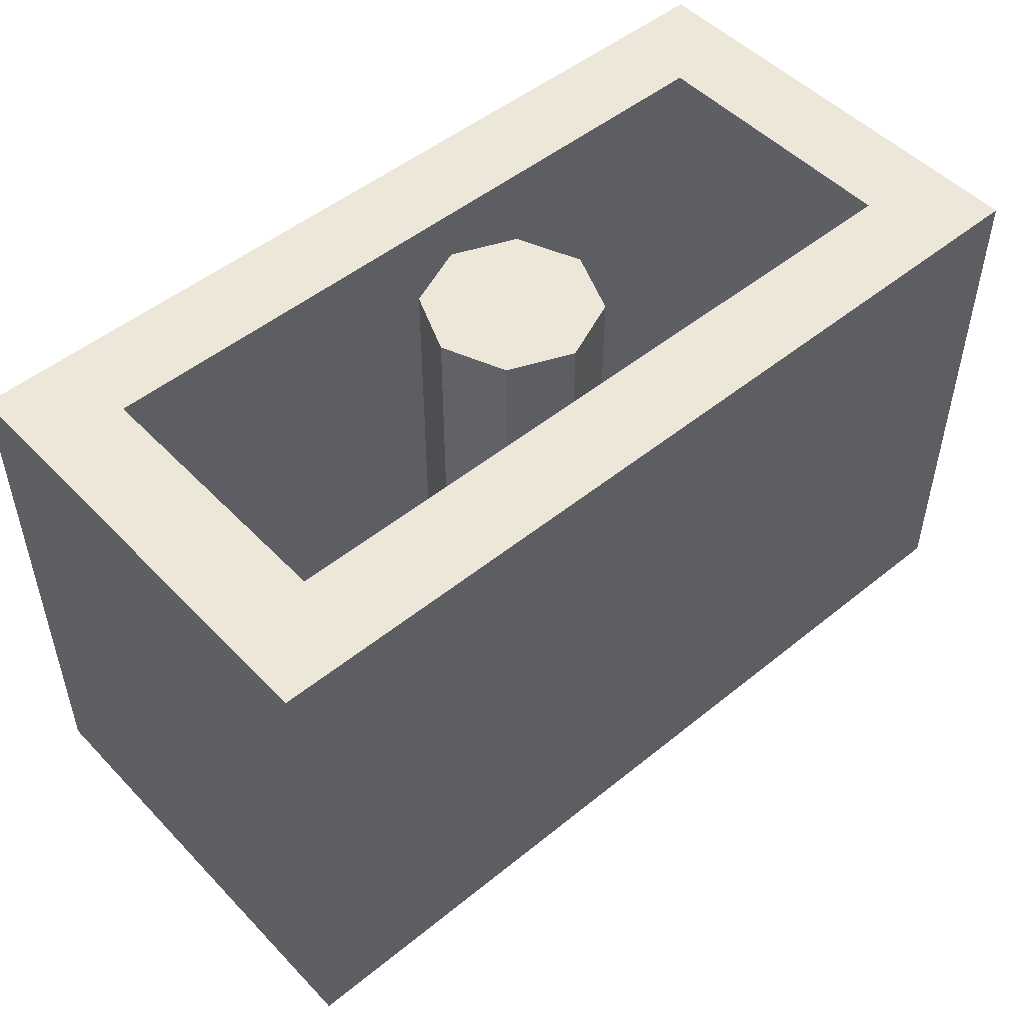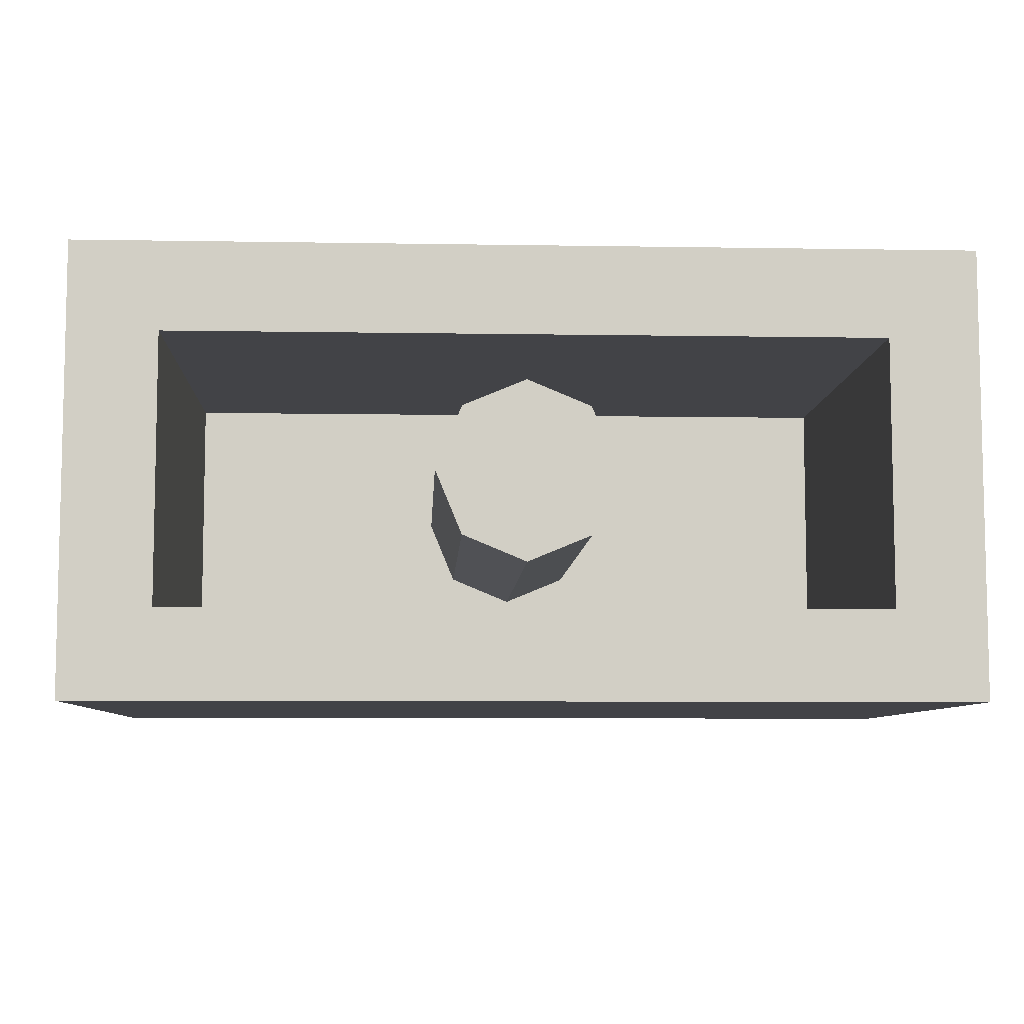
<metadata>
{"format":"obj","ext":"obj","renderer":"f3d","projection":"perspective","resolution":1024,"background":"white","views":[{"elev":50.2,"azim":138.3,"up":"+Y"},{"elev":-7.5,"azim":177.3,"up":"+Z"}]}
</metadata>
<code>
v 0 1.2 0
v 0.2 1.2 0
v 0.1414 1.2 0.1414
v 0 1.2 0
v 0.1414 1.2 0.1414
v 0 1.2 0.2
v 0 1.2 0
v 0 1.2 0.2
v -0.1414 1.2 0.1414
v 0 1.2 0
v -0.1414 1.2 0.1414
v -0.2 1.2 0
v 0 1.2 0
v -0.2 1.2 0
v -0.1414 1.2 -0.1414
v 0 1.2 0
v -0.1414 1.2 -0.1414
v 0 1.2 -0.2
v 0 1.2 0
v 0 1.2 -0.2
v 0.1414 1.2 -0.1414
v 0 1.2 0
v 0.1414 1.2 -0.1414
v 0.2 1.2 0
v 0.1414 1.2 0.1414
v 0.2 1.2 0
v 0.2 0.2 0
v 0.1414 0.2 0.1414
v 0 1.2 0.2
v 0.1414 1.2 0.1414
v 0.1414 0.2 0.1414
v 0 0.2 0.2
v -0.1414 1.2 0.1414
v 0 1.2 0.2
v 0 0.2 0.2
v -0.1414 0.2 0.1414
v -0.2 1.2 0
v -0.1414 1.2 0.1414
v -0.1414 0.2 0.1414
v -0.2 0.2 0
v -0.1414 1.2 -0.1414
v -0.2 1.2 0
v -0.2 0.2 0
v -0.1414 0.2 -0.1414
v 0 1.2 -0.2
v -0.1414 1.2 -0.1414
v -0.1414 0.2 -0.1414
v 0 0.2 -0.2
v 0.1414 1.2 -0.1414
v 0 1.2 -0.2
v 0 0.2 -0.2
v 0.1414 0.2 -0.1414
v 0.2 1.2 0
v 0.1414 1.2 -0.1414
v 0.1414 0.2 -0.1414
v 0.2 0.2 0
v -0.8 0.2 0.3
v 0.8 0.2 0.3
v 0.8 0.2 -0.3
v -0.8 0.2 -0.3
v -0.8 0.2 0.3
v -0.8 1.2 0.3
v 0.8 1.2 0.3
v 0.8 0.2 0.3
v -0.8 0.2 -0.3
v -0.8 1.2 -0.3
v -0.8 1.2 0.3
v -0.8 0.2 0.3
v 0.8 0.2 -0.3
v 0.8 1.2 -0.3
v -0.8 1.2 -0.3
v -0.8 0.2 -0.3
v 0.8 0.2 0.3
v 0.8 1.2 0.3
v 0.8 1.2 -0.3
v 0.8 0.2 -0.3
v 1 1.2 0.5
v 0.8 1.2 0.3
v -0.8 1.2 0.3
v -1 1.2 0.5
v -1 1.2 0.5
v -0.8 1.2 0.3
v -0.8 1.2 -0.3
v -1 1.2 -0.5
v -1 1.2 -0.5
v -0.8 1.2 -0.3
v 0.8 1.2 -0.3
v 1 1.2 -0.5
v 1 1.2 -0.5
v 0.8 1.2 -0.3
v 0.8 1.2 0.3
v 1 1.2 0.5
v 1 0 0.5
v 1 0 -0.5
v -1 0 -0.5
v -1 0 0.5
v 1 0 0.5
v -1 0 0.5
v -1 1.2 0.5
v 1 1.2 0.5
v -1 0 0.5
v -1 0 -0.5
v -1 1.2 -0.5
v -1 1.2 0.5
v 1 0 -0.5
v 1 0 0.5
v 1 1.2 0.5
v 1 1.2 -0.5
v 0.7121 0 0.2121
v 0.8 0 0
v 0.8 -0.2 0
v 0.7121 -0.2 0.2121
v 0.5 0 0.3
v 0.7121 0 0.2121
v 0.7121 -0.2 0.2121
v 0.5 -0.2 0.3
v 0.2879 0 0.2121
v 0.5 0 0.3
v 0.5 -0.2 0.3
v 0.2879 -0.2 0.2121
v 0.2 0 0
v 0.2879 0 0.2121
v 0.2879 -0.2 0.2121
v 0.2 -0.2 0
v 0.2879 0 -0.2121
v 0.2 0 0
v 0.2 -0.2 0
v 0.2879 -0.2 -0.2121
v 0.5 0 -0.3
v 0.2879 0 -0.2121
v 0.2879 -0.2 -0.2121
v 0.5 -0.2 -0.3
v 0.7121 0 -0.2121
v 0.5 0 -0.3
v 0.5 -0.2 -0.3
v 0.7121 -0.2 -0.2121
v 0.8 0 0
v 0.7121 0 -0.2121
v 0.7121 -0.2 -0.2121
v 0.8 -0.2 0
v 0.5 -0.2 0
v 0.8 -0.2 0
v 0.7121 -0.2 0.2121
v 0.5 -0.2 0
v 0.7121 -0.2 0.2121
v 0.5 -0.2 0.3
v 0.5 -0.2 0
v 0.5 -0.2 0.3
v 0.2879 -0.2 0.2121
v 0.5 -0.2 0
v 0.2879 -0.2 0.2121
v 0.2 -0.2 0
v 0.5 -0.2 0
v 0.2 -0.2 0
v 0.2879 -0.2 -0.2121
v 0.5 -0.2 0
v 0.2879 -0.2 -0.2121
v 0.5 -0.2 -0.3
v 0.5 -0.2 0
v 0.5 -0.2 -0.3
v 0.7121 -0.2 -0.2121
v 0.5 -0.2 0
v 0.7121 -0.2 -0.2121
v 0.8 -0.2 0
v -0.2879 0 0.2121
v -0.2 0 0
v -0.2 -0.2 0
v -0.2879 -0.2 0.2121
v -0.5 0 0.3
v -0.2879 0 0.2121
v -0.2879 -0.2 0.2121
v -0.5 -0.2 0.3
v -0.7121 0 0.2121
v -0.5 0 0.3
v -0.5 -0.2 0.3
v -0.7121 -0.2 0.2121
v -0.8 0 0
v -0.7121 0 0.2121
v -0.7121 -0.2 0.2121
v -0.8 -0.2 0
v -0.7121 0 -0.2121
v -0.8 0 0
v -0.8 -0.2 0
v -0.7121 -0.2 -0.2121
v -0.5 0 -0.3
v -0.7121 0 -0.2121
v -0.7121 -0.2 -0.2121
v -0.5 -0.2 -0.3
v -0.2879 0 -0.2121
v -0.5 0 -0.3
v -0.5 -0.2 -0.3
v -0.2879 -0.2 -0.2121
v -0.2 0 0
v -0.2879 0 -0.2121
v -0.2879 -0.2 -0.2121
v -0.2 -0.2 0
v -0.5 -0.2 0
v -0.2 -0.2 0
v -0.2879 -0.2 0.2121
v -0.5 -0.2 0
v -0.2879 -0.2 0.2121
v -0.5 -0.2 0.3
v -0.5 -0.2 0
v -0.5 -0.2 0.3
v -0.7121 -0.2 0.2121
v -0.5 -0.2 0
v -0.7121 -0.2 0.2121
v -0.8 -0.2 0
v -0.5 -0.2 0
v -0.8 -0.2 0
v -0.7121 -0.2 -0.2121
v -0.5 -0.2 0
v -0.7121 -0.2 -0.2121
v -0.5 -0.2 -0.3
v -0.5 -0.2 0
v -0.5 -0.2 -0.3
v -0.2879 -0.2 -0.2121
v -0.5 -0.2 0
v -0.2879 -0.2 -0.2121
v -0.2 -0.2 0
v 0.06 0.64 -0.5
v 0.055 0.62 -0.5
v 0.025 0.605 -0.5
v 0.04 0.645 -0.5
v 0.04 0.645 -0.5
v 0.025 0.605 -0.5
v 0.01 0.61 -0.5
v 0.01 0.63 -0.5
v 0.1 0.725 -0.5
v 0.115 0.7 -0.5
v 0.05 0.715 -0.5
v 0.05 0.74 -0.5
v 0.05 0.74 -0.5
v 0.05 0.715 -0.5
v 0 0.705 -0.5
v 0 0.74 -0.5
v 0 0.74 -0.5
v 0 0.705 -0.5
v -0.03 0.665 -0.5
v -0.07 0.73 -0.5
v -0.07 0.73 -0.5
v -0.03 0.665 -0.5
v -0.115 0.65 -0.5
v -0.115 0.7 -0.5
v -0.115 0.65 -0.5
v -0.03 0.665 -0.5
v -0.035 0.6 -0.5
v -0.095 0.6 -0.5
v -0.095 0.6 -0.5
v -0.035 0.6 -0.5
v 0 0.545 -0.5
v 0 0.5 -0.5
v 0 0.545 -0.5
v 0.05 0.535 -0.5
v 0.095 0.4 -0.5
v 0 0.5 -0.5
v 0.095 0.555 -0.5
v 0.1 0.45 -0.5
v 0.095 0.4 -0.5
v 0.05 0.535 -0.5
v 0.1 0.45 -0.5
v 0.13 0.4 -0.5
v 0.12 0.35 -0.5
v 0.095 0.4 -0.5
v 0.115 0.27 -0.5
v 0.12 0.35 -0.5
v 0.13 0.4 -0.5
v 0.2 0.35 -0.5
v 0.2 0.35 -0.5
v 0.27 0.33 -0.5
v 0.07 0.215 -0.5
v 0.115 0.27 -0.5
v 0.05 0.335 -0.5
v 0.05 0.315 -0.5
v 0.025 0.295 -0.5
v 0 0.395 -0.5
v 0 0.395 -0.5
v 0.025 0.295 -0.5
v 0 0.29 -0.5
v -0.05 0.3 -0.5
v -0.05 0.3 -0.5
v -0.085 0.32 -0.5
v -0.1 0.4 -0.5
v 0 0.395 -0.5
v -0.15 0.44 -0.5
v -0.11 0.5 -0.5
v 0 0.395 -0.5
v -0.1 0.4 -0.5
v -0.11 0.5 -0.5
v -0.15 0.44 -0.5
v -0.2 0.45 -0.5
v -0.175 0.6 -0.5
v -0.175 0.6 -0.5
v -0.2 0.45 -0.5
v -0.245 0.445 -0.5
v -0.185 0.675 -0.5
v -0.05 0.215 -0.5
v 0 0.2 -0.5
v 0 0.095 -0.5
v -0.25 0.125 -0.5
v -0.125 0.255 -0.5
v -0.05 0.215 -0.5
v -0.25 0.125 -0.5
v -0.175 0.245 -0.5
v -0.35 0.165 -0.5
v -0.22 0.3 -0.5
v -0.175 0.245 -0.5
v -0.25 0.125 -0.5
v 0.25 0.125 -0.5
v 0 0.095 -0.5
v 0 0.2 -0.5
v 0.07 0.215 -0.5
v 0.07 0.215 -0.5
v 0.27 0.33 -0.5
v 0.35 0.165 -0.5
v 0.25 0.125 -0.5
v -0.255 0.4 -0.5
v -0.22 0.3 -0.5
v -0.35 0.165 -0.5
v -0.355 0.4 -0.5
v 0.27 0.33 -0.5
v 0.275 0.34 -0.5
v 0.355 0.4 -0.5
v 0.35 0.165 -0.5
v -0.245 0.445 -0.5
v -0.255 0.4 -0.5
v -0.355 0.4 -0.5
v -0.34 0.55 -0.5
v -0.34 0.55 -0.5
v -0.28 0.75 -0.5
v -0.185 0.675 -0.5
v -0.245 0.445 -0.5
v 0.34 0.55 -0.5
v 0.355 0.4 -0.5
v 0.275 0.34 -0.5
v 0.2 0.405 -0.5
v 0.34 0.55 -0.5
v 0.2 0.405 -0.5
v 0.175 0.42 -0.5
v 0.16 0.45 -0.5
v 0.28 0.75 -0.5
v 0.34 0.55 -0.5
v 0.16 0.45 -0.5
v 0.17 0.55 -0.5
v 0.28 0.75 -0.5
v 0.17 0.55 -0.5
v 0.17 0.605 -0.5
v 0.28 0.75 -0.5
v 0.17 0.605 -0.5
v 0.165 0.625 -0.5
v 0.185 0.7 -0.5
v 0 0.825 -0.5
v 0 1.055 -0.5
v 0.1 1 -0.5
v 0.1 0.81 -0.5
v 0 1.055 -0.5
v 0 0.825 -0.5
v -0.1 0.81 -0.5
v -0.1 1 -0.5
v 0.2 0.9 -0.5
v 0.15 0.78 -0.5
v 0.1 0.81 -0.5
v 0.1 1 -0.5
v -0.2 0.9 -0.5
v -0.1 1 -0.5
v -0.1 0.81 -0.5
v -0.17 0.75 -0.5
v -0.17 0.75 -0.5
v -0.185 0.675 -0.5
v -0.28 0.75 -0.5
v -0.2 0.9 -0.5
v 0.185 0.7 -0.5
v 0.15 0.78 -0.5
v 0.2 0.9 -0.5
v 0.28 0.75 -0.5
v 0.025 0.605 -0.5
v 0.055 0.62 -0.5
v 0.095 0.555 -0.5
v 0.05 0.535 -0.5
v 0.05 0.535 -0.5
v 0 0.545 -0.5
v 0.01 0.61 -0.5
v 0.025 0.605 -0.5
v 0.01 0.63 -0.5
v 0.01 0.61 -0.5
v 0 0.545 -0.5
v -0.035 0.6 -0.5
v -0.035 0.6 -0.5
v -0.03 0.665 -0.5
v 0 0.705 -0.5
v 0.01 0.63 -0.5
v 0.05 0.715 -0.5
v 0.04 0.645 -0.5
v 0.01 0.63 -0.5
v 0 0.705 -0.5
v 0.115 0.7 -0.5
v 0.06 0.64 -0.5
v 0.04 0.645 -0.5
v 0.05 0.715 -0.5
v 0.115 0.7 -0.5
v 0.095 0.555 -0.5
v 0.055 0.62 -0.5
v 0.06 0.64 -0.5
v 0.2 0.405 -0.5
v 0.275 0.34 -0.5
v 0.27 0.33 -0.5
v 0.2 0.35 -0.5
v 0.2 0.35 -0.5
v 0.13 0.4 -0.5
v 0.175 0.42 -0.5
v 0.2 0.405 -0.5
v 0.175 0.42 -0.5
v 0.13 0.4 -0.5
v 0.1 0.45 -0.5
v 0.16 0.45 -0.5
v 0.095 0.555 -0.5
v 0.17 0.55 -0.5
v 0.16 0.45 -0.5
v 0.1 0.45 -0.5
v 0.165 0.625 -0.5
v 0.17 0.605 -0.5
v 0.17 0.55 -0.5
v 0.095 0.555 -0.5
v 0.185 0.7 -0.5
v 0.165 0.625 -0.5
v 0.095 0.555 -0.5
v 0.115 0.7 -0.5
v 0.115 0.7 -0.5
v 0.1 0.725 -0.5
v 0.15 0.78 -0.5
v 0.185 0.7 -0.5
v 0.1 0.725 -0.5
v 0.05 0.74 -0.5
v 0.1 0.81 -0.5
v 0.15 0.78 -0.5
v 0.05 0.74 -0.5
v 0 0.74 -0.5
v 0 0.825 -0.5
v 0.1 0.81 -0.5
v 0 0.74 -0.5
v -0.07 0.73 -0.5
v -0.1 0.81 -0.5
v 0 0.825 -0.5
v -0.07 0.73 -0.5
v -0.115 0.7 -0.5
v -0.17 0.75 -0.5
v -0.1 0.81 -0.5
v -0.17 0.75 -0.5
v -0.115 0.7 -0.5
v -0.115 0.65 -0.5
v -0.185 0.675 -0.5
v -0.095 0.6 -0.5
v -0.175 0.6 -0.5
v -0.185 0.675 -0.5
v -0.115 0.65 -0.5
v -0.095 0.6 -0.5
v 0 0.5 -0.5
v -0.11 0.5 -0.5
v -0.175 0.6 -0.5
v 0.095 0.4 -0.5
v 0 0.395 -0.5
v -0.11 0.5 -0.5
v 0 0.5 -0.5
v 0.12 0.35 -0.5
v 0.05 0.335 -0.5
v 0 0.395 -0.5
v 0.095 0.4 -0.5
v 0.12 0.35 -0.5
v 0.115 0.27 -0.5
v 0.05 0.315 -0.5
v 0.05 0.335 -0.5
v 0.115 0.27 -0.5
v 0.07 0.215 -0.5
v 0.025 0.295 -0.5
v 0.05 0.315 -0.5
v 0 0.2 -0.5
v 0 0.29 -0.5
v 0.025 0.295 -0.5
v 0.07 0.215 -0.5
v -0.05 0.3 -0.5
v 0 0.29 -0.5
v 0 0.2 -0.5
v -0.05 0.215 -0.5
v -0.125 0.255 -0.5
v -0.085 0.32 -0.5
v -0.05 0.3 -0.5
v -0.05 0.215 -0.5
v -0.125 0.255 -0.5
v -0.175 0.245 -0.5
v -0.1 0.4 -0.5
v -0.085 0.32 -0.5
v -0.22 0.3 -0.5
v -0.15 0.44 -0.5
v -0.1 0.4 -0.5
v -0.175 0.245 -0.5
v -0.15 0.44 -0.5
v -0.22 0.3 -0.5
v -0.255 0.4 -0.5
v -0.2 0.45 -0.5
v -0.255 0.4 -0.5
v -0.245 0.445 -0.5
v -0.2 0.45 -0.5
v 0 0.025 -0.5
v 0 0.095 -0.5
v 0.25 0.125 -0.5
v 0.25 0.06 -0.5
v -0.25 0.125 -0.5
v 0 0.095 -0.5
v 0 0.025 -0.5
v -0.25 0.06 -0.5
v 0.35 0.165 -0.5
v 0.415 0.12 -0.5
v 0.25 0.06 -0.5
v 0.25 0.125 -0.5
v -0.35 0.165 -0.5
v -0.25 0.125 -0.5
v -0.25 0.06 -0.5
v -0.415 0.12 -0.5
v 0.415 0.12 -0.5
v 0.35 0.165 -0.5
v 0.355 0.4 -0.5
v 0.425 0.35 -0.5
v -0.35 0.165 -0.5
v -0.415 0.12 -0.5
v -0.425 0.35 -0.5
v -0.355 0.4 -0.5
v 0.425 0.35 -0.5
v 0.355 0.4 -0.5
v 0.34 0.55 -0.5
v 0.4 0.6 -0.5
v -0.355 0.4 -0.5
v -0.425 0.35 -0.5
v -0.4 0.6 -0.5
v -0.34 0.55 -0.5
v -0.35 0.75 -0.5
v -0.28 0.75 -0.5
v -0.34 0.55 -0.5
v -0.4 0.6 -0.5
v 0.4 0.6 -0.5
v 0.34 0.55 -0.5
v 0.28 0.75 -0.5
v 0.35 0.75 -0.5
v -0.35 0.75 -0.5
v -0.27 0.9 -0.5
v -0.2 0.9 -0.5
v -0.28 0.75 -0.5
v 0.27 0.9 -0.5
v 0.35 0.75 -0.5
v 0.28 0.75 -0.5
v 0.2 0.9 -0.5
v 0 1.055 -0.5
v 0 1.135 -0.5
v 0.135 1.05 -0.5
v 0.1 1 -0.5
v -0.135 1.05 -0.5
v 0 1.135 -0.5
v 0 1.055 -0.5
v -0.1 1 -0.5
v 0.2 0.9 -0.5
v 0.1 1 -0.5
v 0.135 1.05 -0.5
v 0.27 0.9 -0.5
v -0.27 0.9 -0.5
v -0.135 1.05 -0.5
v -0.1 1 -0.5
v -0.2 0.9 -0.5
v 0 0.025 -0.5
v 1 0 -0.5
v -1 0 -0.5
v -1 1.2 -0.5
v 1 1.2 -0.5
v 0 1.135 -0.5
v 0 0.025 -0.5
v -1 0 -0.5
v -0.25 0.06 -0.5
v -1 0 -0.5
v -0.415 0.12 -0.5
v -0.25 0.06 -0.5
v -0.415 0.12 -0.5
v -1 0 -0.5
v -1 1.2 -0.5
v -0.425 0.35 -0.5
v -1 1.2 -0.5
v -0.4 0.6 -0.5
v -0.425 0.35 -0.5
v -0.35 0.75 -0.5
v -0.4 0.6 -0.5
v -1 1.2 -0.5
v -1 1.2 -0.5
v -0.27 0.9 -0.5
v -0.35 0.75 -0.5
v -0.135 1.05 -0.5
v -0.27 0.9 -0.5
v -1 1.2 -0.5
v -1 1.2 -0.5
v 0 1.135 -0.5
v -0.135 1.05 -0.5
v 0 0.025 -0.5
v 0.25 0.06 -0.5
v 1 0 -0.5
v 1 0 -0.5
v 0.25 0.06 -0.5
v 0.415 0.12 -0.5
v 1 0 -0.5
v 0.415 0.12 -0.5
v 0.425 0.35 -0.5
v 1 1.2 -0.5
v 0.425 0.35 -0.5
v 0.4 0.6 -0.5
v 1 1.2 -0.5
v 1 1.2 -0.5
v 0.4 0.6 -0.5
v 0.35 0.75 -0.5
v 0.35 0.75 -0.5
v 0.27 0.9 -0.5
v 1 1.2 -0.5
v 1 1.2 -0.5
v 0.27 0.9 -0.5
v 0.135 1.05 -0.5
v 0.135 1.05 -0.5
v 0 1.135 -0.5
v 1 1.2 -0.5
g mesh1451276
f 1 3 2
f 4 6 5
f 7 9 8
f 10 12 11
f 13 15 14
f 16 18 17
f 19 21 20
f 22 24 23
g mesh1451278
f 25 27 26
f 27 25 28
f 29 31 30
f 31 29 32
f 33 35 34
f 35 33 36
f 37 39 38
f 39 37 40
f 41 43 42
f 43 41 44
f 45 47 46
f 47 45 48
f 49 51 50
f 51 49 52
f 53 55 54
f 55 53 56
g mesh1451281
f 57 58 59
f 59 60 57
f 61 62 63
f 63 64 61
f 65 66 67
f 67 68 65
f 69 70 71
f 71 72 69
f 73 74 75
f 75 76 73
f 77 78 79
f 79 80 77
f 81 82 83
f 83 84 81
f 85 86 87
f 87 88 85
f 89 90 91
f 91 92 89
g mesh1451283
f 93 95 94
f 95 93 96
f 97 99 98
f 99 97 100
f 101 103 102
f 103 101 104
f 105 107 106
f 107 105 108
g mesh1451288
f 109 111 110
f 111 109 112
f 113 115 114
f 115 113 116
f 117 119 118
f 119 117 120
f 121 123 122
f 123 121 124
f 125 127 126
f 127 125 128
f 129 131 130
f 131 129 132
f 133 135 134
f 135 133 136
f 137 139 138
f 139 137 140
g mesh1451290
f 141 142 143
f 144 145 146
f 147 148 149
f 150 151 152
f 153 154 155
f 156 157 158
f 159 160 161
f 162 163 164
g mesh1451296
f 165 167 166
f 167 165 168
f 169 171 170
f 171 169 172
f 173 175 174
f 175 173 176
f 177 179 178
f 179 177 180
f 181 183 182
f 183 181 184
f 185 187 186
f 187 185 188
f 189 191 190
f 191 189 192
f 193 195 194
f 195 193 196
g mesh1451298
f 197 198 199
f 200 201 202
f 203 204 205
f 206 207 208
f 209 210 211
f 212 213 214
f 215 216 217
f 218 219 220
f 221 222 223
f 223 224 221
f 225 226 227
f 227 228 225
f 229 230 231
f 231 232 229
f 233 234 235
f 235 236 233
f 237 238 239
f 239 240 237
f 241 242 243
f 243 244 241
f 245 246 247
f 247 248 245
f 249 250 251
f 251 252 249
f 253 254 255
f 255 256 253
f 257 258 259
f 259 260 257
f 261 262 263
f 263 264 261
f 265 266 267
f 267 268 265
f 269 270 271
f 271 272 269
f 273 274 275
f 275 276 273
f 277 278 279
f 279 280 277
f 281 282 283
f 283 284 281
f 285 286 287
f 287 288 285
f 289 290 291
f 291 292 289
f 293 294 295
f 295 296 293
f 297 298 299
f 299 300 297
f 301 302 303
f 303 304 301
f 305 306 307
f 307 308 305
f 309 310 311
f 311 312 309
f 313 314 315
f 315 316 313
f 317 318 319
f 319 320 317
f 321 322 323
f 323 324 321
f 325 326 327
f 327 328 325
f 329 330 331
f 331 332 329
f 333 334 335
f 335 336 333
f 337 338 339
f 339 340 337
f 341 342 343
f 343 344 341
f 345 346 347
f 348 349 350
f 350 351 348
f 352 353 354
f 354 355 352
f 356 357 358
f 358 359 356
f 360 361 362
f 362 363 360
f 364 365 366
f 366 367 364
f 368 369 370
f 370 371 368
f 372 373 374
f 374 375 372
f 376 377 378
f 378 379 376
f 380 381 382
f 382 383 380
f 384 385 386
f 386 387 384
f 388 389 390
f 390 391 388
f 392 393 394
f 394 395 392
f 396 397 398
f 398 399 396
f 400 401 402
f 402 403 400
f 404 405 406
f 406 407 404
f 408 409 410
f 410 411 408
f 412 413 414
f 414 415 412
f 416 417 418
f 418 419 416
f 420 421 422
f 422 423 420
f 424 425 426
f 426 427 424
f 428 429 430
f 430 431 428
f 432 433 434
f 434 435 432
f 436 437 438
f 438 439 436
f 440 441 442
f 442 443 440
f 444 445 446
f 446 447 444
f 448 449 450
f 450 451 448
f 452 453 454
f 454 455 452
f 456 457 458
f 458 459 456
f 460 461 462
f 462 463 460
f 464 465 466
f 466 467 464
f 468 469 470
f 470 471 468
f 472 473 474
f 474 475 472
f 476 477 478
f 478 479 476
f 480 481 482
f 482 483 480
f 484 485 486
f 486 487 484
f 488 489 490
f 490 491 488
f 492 493 494
f 494 495 492
f 496 497 498
f 498 499 496
f 500 501 502
f 503 504 505
f 505 506 503
f 507 508 509
f 509 510 507
f 511 512 513
f 513 514 511
f 515 516 517
f 517 518 515
f 519 520 521
f 521 522 519
f 523 524 525
f 525 526 523
f 527 528 529
f 529 530 527
f 531 532 533
f 533 534 531
f 535 536 537
f 537 538 535
f 539 540 541
f 541 542 539
f 543 544 545
f 545 546 543
f 547 548 549
f 549 550 547
f 551 552 553
f 553 554 551
f 555 556 557
f 557 558 555
f 559 560 561
f 561 562 559
f 563 564 565
f 565 566 563
f 567 568 569
f 570 571 572
f 573 574 575
f 576 577 578
f 579 580 581
f 581 582 579
f 583 584 585
f 586 587 588
f 589 590 591
f 592 593 594
f 595 596 597
f 598 599 600
f 601 602 603
f 604 605 606
f 606 607 604
f 608 609 610
f 611 612 613
f 614 615 616
f 617 618 619
f 620 621 622

</code>
